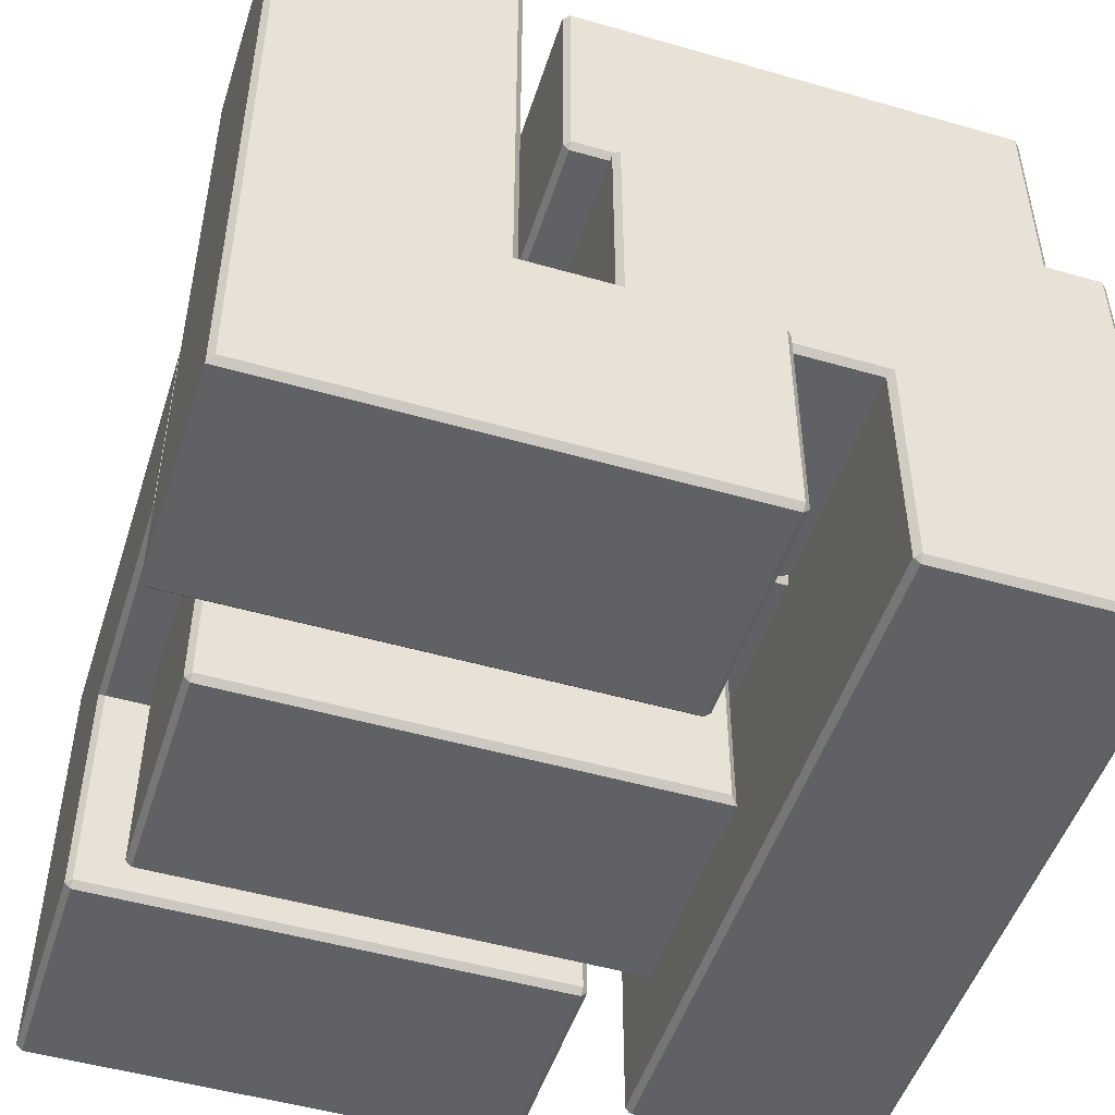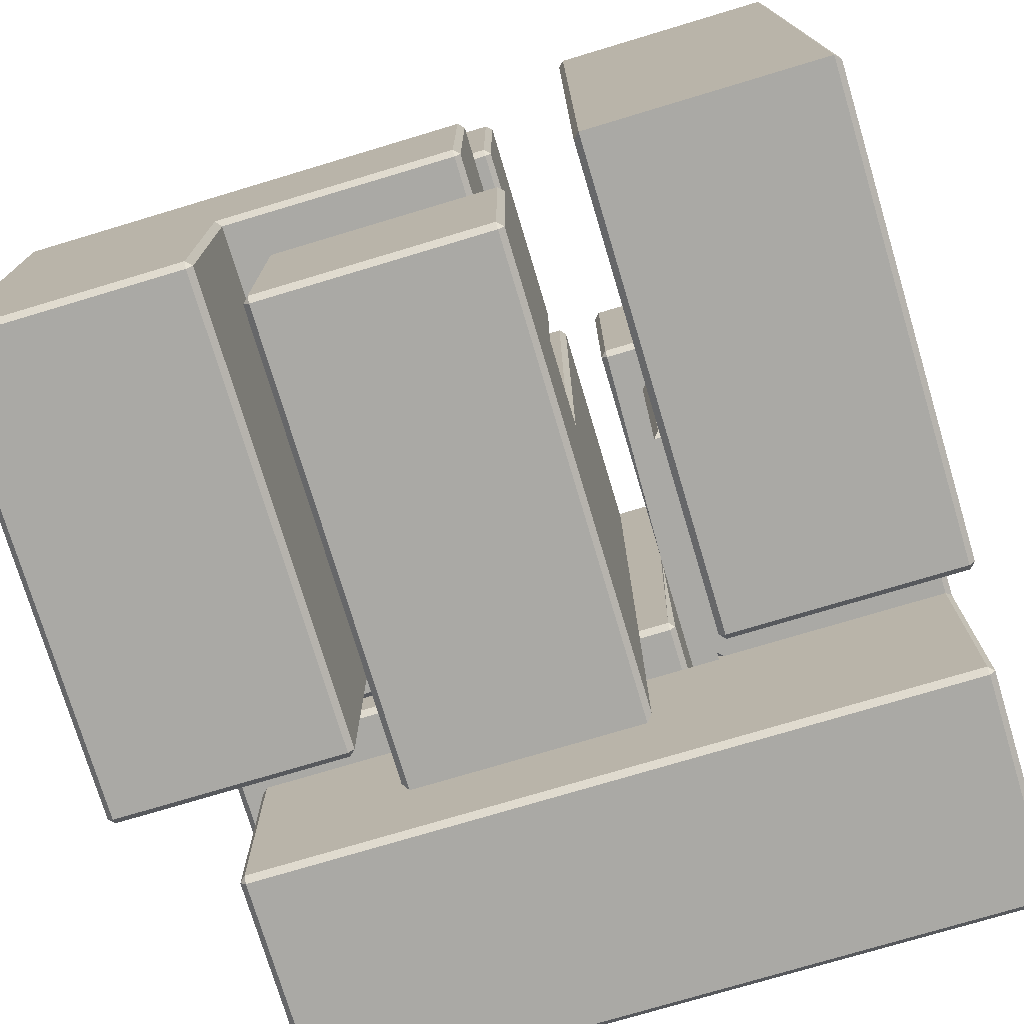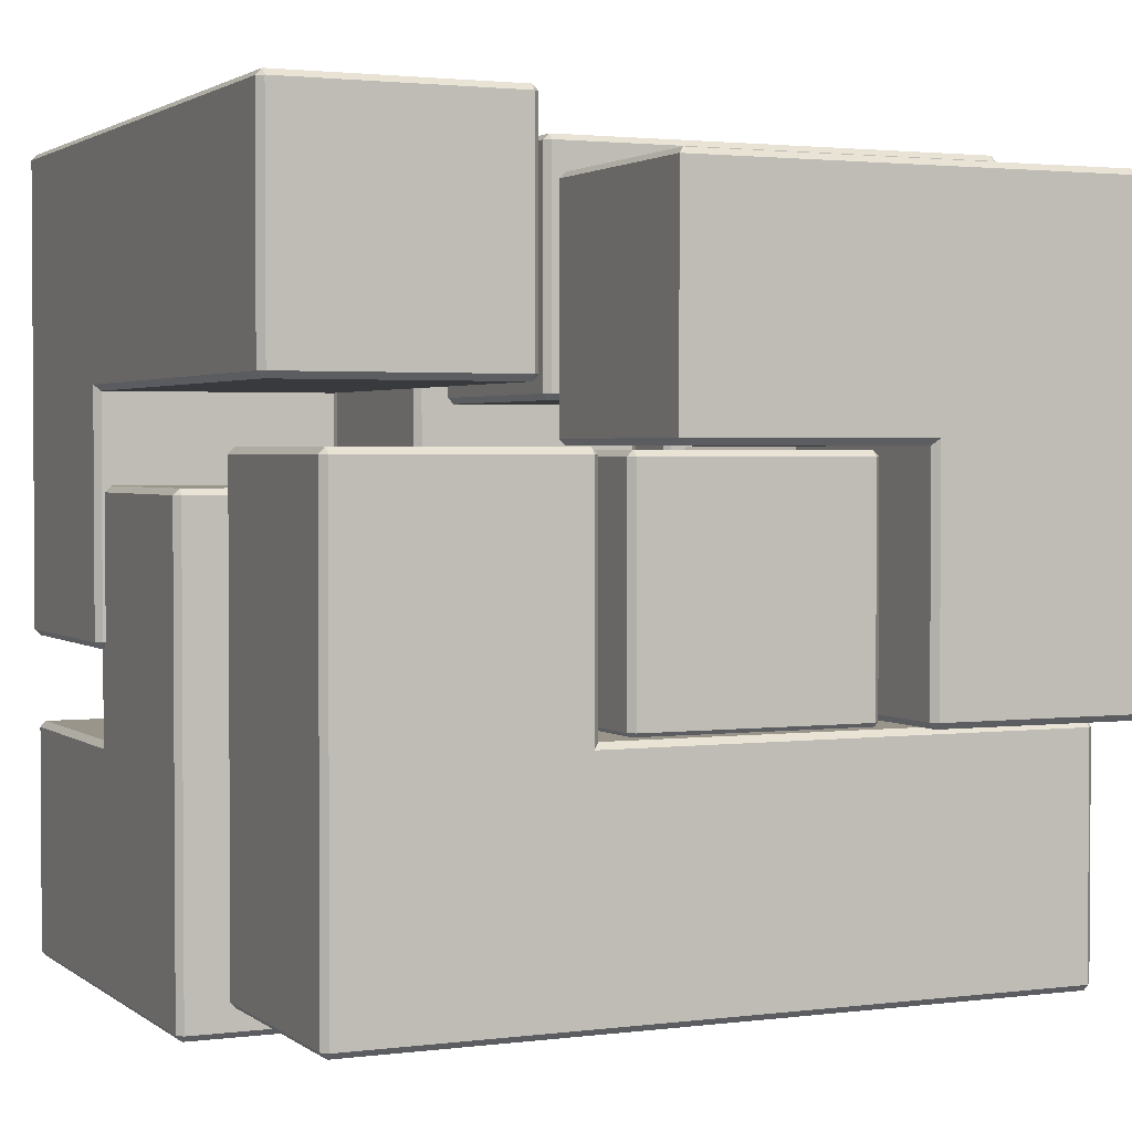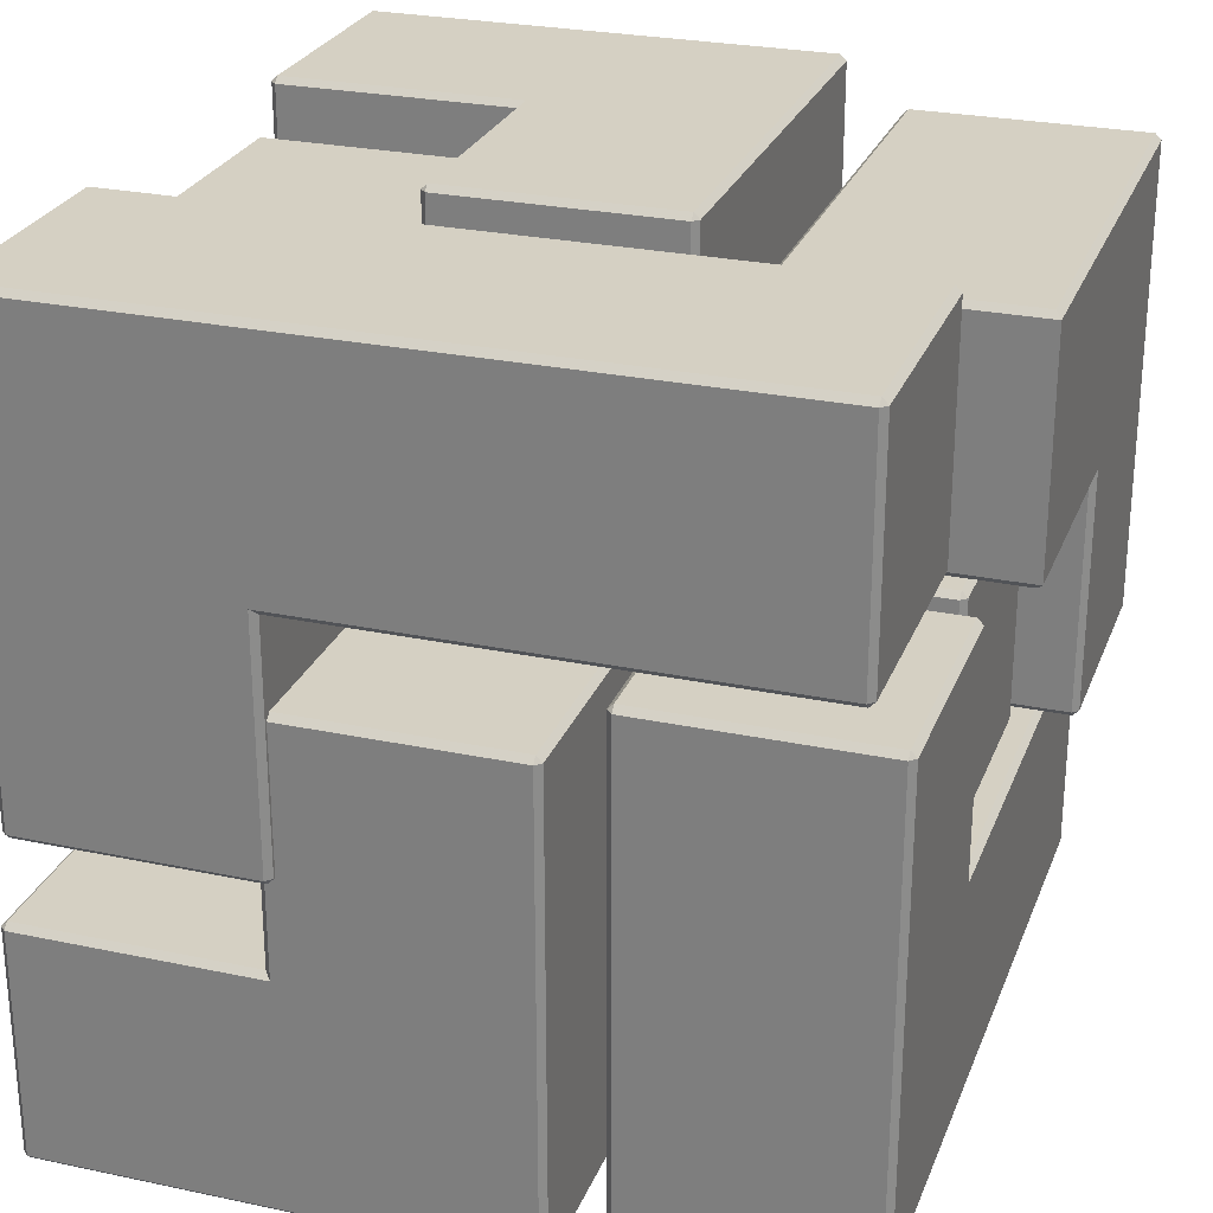
<metadata>
{"format":"obj","ext":"obj","renderer":"f3d","projection":"perspective","resolution":1024,"background":"white","views":[{"elev":-49.7,"azim":72.4,"up":"+Y"},{"elev":-75.3,"azim":16.7,"up":"+Y"},{"elev":2.2,"azim":155.6,"up":"+Z"},{"elev":26.4,"azim":108.4,"up":"+Z"}]}
</metadata>
<code>
o Cube
v 1.384 1.531 -1.28
v 1.384 1.481 -1.33
v 1.384 1.481 -3.23
v 1.334 1.531 -3.28
v 1.434 3.481 -1.33
v 1.384 3.431 -1.28
v 1.384 3.431 -3.28
v 1.384 3.481 -3.23
v 3.384 1.531 -1.28
v 3.334 1.481 -1.28
v 3.384 1.531 -3.23
v 3.334 1.481 -3.23
v 3.334 1.531 -3.28
v 3.334 3.481 -1.28
v 3.384 3.431 -1.28
v 3.334 3.431 -3.28
v 3.334 3.481 -3.23
v 3.384 3.431 -3.23
v 1.434 3.481 0.6701
v 1.384 3.431 0.6701
v 1.434 3.431 0.7201
v 3.334 3.481 0.6701
v 3.334 3.431 0.7201
v 3.384 3.431 0.6701
v 1.384 1.531 0.6701
v 1.434 1.481 0.6701
v 1.434 1.531 0.7201
v 3.384 1.531 0.6701
v 3.334 1.531 0.7201
v 3.334 1.481 0.6701
v -2.616 1.481 -1.33
v -2.566 1.481 -1.28
v -2.566 1.481 -3.28
v -2.616 1.481 -3.23
v -2.566 3.481 -1.33
v -2.616 3.431 -1.33
v -2.566 3.431 -1.28
v -2.566 3.481 -3.23
v -2.566 3.431 -3.28
v -2.616 3.431 -3.23
v 1.384 -0.469 -1.33
v 1.334 -0.469 -1.28
v 1.334 -0.519 -1.33
v 1.384 -0.469 -3.23
v 1.334 -0.519 -3.23
v 1.334 -0.469 -3.28
v -2.616 -0.469 -1.33
v -2.566 -0.519 -1.33
v -2.566 -0.469 -1.28
v -2.616 -0.469 -3.23
v -2.566 -0.469 -3.28
v -2.566 -0.519 -3.23
f 1 20 6
f 14 19 22
f 15 28 9
f 4 39 7
f 33 46 51
f 1 37 32
f 34 47 31
f 15 11 18
f 29 21 27
f 32 42 1
f 43 52 45
f 10 26 2
f 5 17 8
f 12 2 3
f 8 35 5
f 31 40 34
f 13 7 16
f 11 12 13
f 16 17 18
f 19 20 21
f 22 23 24
f 25 26 27
f 28 29 30
f 35 36 37
f 38 39 40
f 41 42 43
f 44 45 46
f 47 48 49
f 50 51 52
f 16 11 13
f 13 3 4
f 14 18 17
f 12 9 10
f 7 17 16
f 23 19 21
f 21 25 27
f 29 24 23
f 27 30 29
f 28 10 9
f 1 26 25
f 6 19 5
f 15 22 24
f 38 36 35
f 37 31 32
f 33 40 39
f 8 39 38
f 35 6 5
f 45 41 43
f 50 48 47
f 52 46 45
f 43 49 48
f 42 2 1
f 46 3 44
f 34 51 50
f 32 47 49
f 2 44 3
f 1 25 20
f 14 5 19
f 15 24 28
f 4 33 39
f 33 4 46
f 1 6 37
f 34 50 47
f 15 9 11
f 29 23 21
f 32 49 42
f 43 48 52
f 10 30 26
f 5 14 17
f 12 10 2
f 8 38 35
f 31 36 40
f 13 4 7
f 16 18 11
f 13 12 3
f 14 15 18
f 12 11 9
f 7 8 17
f 23 22 19
f 21 20 25
f 29 28 24
f 27 26 30
f 28 30 10
f 1 2 26
f 6 20 19
f 15 14 22
f 38 40 36
f 37 36 31
f 33 34 40
f 8 7 39
f 35 37 6
f 45 44 41
f 50 52 48
f 52 51 46
f 43 42 49
f 42 41 2
f 46 4 3
f 34 33 51
f 32 31 47
f 2 41 44
o Cube.001
v 1.078 -0.7625 2.651
v 1.028 -0.7125 2.651
v 1.028 -0.7625 2.701
v 1.028 -2.712 2.651
v 1.078 -2.662 2.651
v 1.028 -2.662 2.701
v -0.8717 -0.7625 2.701
v -0.8717 -0.7125 2.651
v -0.9217 -0.7625 2.651
v -0.8717 -2.662 2.701
v -0.9217 -2.662 2.651
v -0.8717 -2.712 2.651
v 1.078 -0.7625 0.6508
v 1.028 -0.7125 0.7008
v 1.028 -2.712 0.7008
v 1.078 -2.662 0.7008
v -0.8717 -0.7125 0.7008
v -0.9217 -0.7625 0.6508
v -0.9217 -2.662 0.7008
v -0.8717 -2.712 0.7008
v 1.078 -2.662 -1.249
v 1.028 -2.712 -1.299
v -0.9217 -2.662 -1.249
v -0.8717 -2.712 -1.299
v -0.9217 -0.7125 -1.249
v -0.8717 -0.7125 -1.299
v 1.028 -0.7125 -1.299
v 1.078 -0.7125 -1.249
v -0.8717 3.238 0.7008
v -0.8717 3.288 0.6508
v -0.9217 3.238 0.6508
v 1.028 3.238 0.7008
v 1.078 3.238 0.6508
v 1.028 3.288 0.6508
v -0.8717 3.238 -1.299
v -0.9217 3.238 -1.249
v -0.8717 3.288 -1.249
v 1.028 3.238 -1.299
v 1.028 3.288 -1.249
v 1.078 3.238 -1.249
f 56 72 67
f 65 73 80
f 86 89 82
f 61 71 63
f 66 60 54
f 55 62 58
f 78 90 79
f 80 85 65
f 77 83 88
f 70 75 71
f 72 74 67
f 66 81 69
f 78 74 76
f 53 54 55
f 56 57 58
f 59 60 61
f 62 63 64
f 81 82 83
f 84 85 86
f 87 88 89
f 90 91 92
f 67 57 56
f 58 53 55
f 63 59 61
f 69 61 60
f 60 55 54
f 64 71 72
f 66 53 65
f 56 62 64
f 75 78 76
f 73 79 80
f 67 73 68
f 72 75 76
f 84 82 81
f 91 87 89
f 92 86 85
f 83 89 88
f 88 78 77
f 80 90 92
f 85 66 65
f 83 69 81
f 68 53 57
f 56 64 72
f 65 68 73
f 86 91 89
f 61 70 71
f 66 69 60
f 55 59 62
f 78 87 90
f 80 92 85
f 77 70 83
f 70 77 75
f 72 76 74
f 66 84 81
f 78 79 74
f 67 68 57
f 58 57 53
f 63 62 59
f 69 70 61
f 60 59 55
f 64 63 71
f 66 54 53
f 56 58 62
f 75 77 78
f 73 74 79
f 67 74 73
f 72 71 75
f 84 86 82
f 91 90 87
f 92 91 86
f 83 82 89
f 88 87 78
f 80 79 90
f 85 84 66
f 83 70 69
f 68 65 53
o Cube.002
v 1.737 -0.7625 -0.7907
v 1.787 -0.7125 -0.7907
v 1.787 -0.7625 -0.8407
v 1.787 -2.712 -0.7907
v 1.737 -2.662 -0.7907
v 1.787 -2.662 -0.8407
v 3.687 -0.7625 -0.8407
v 3.687 -0.7125 -0.7907
v 3.737 -0.7625 -0.7907
v 3.687 -2.662 -0.8407
v 3.737 -2.662 -0.7907
v 3.687 -2.712 -0.7907
v 1.737 -0.7625 1.209
v 1.787 -0.7125 1.159
v 1.787 -2.712 1.159
v 1.737 -2.662 1.159
v 3.687 -0.7125 1.159
v 3.737 -0.7625 1.209
v 3.737 -2.662 1.159
v 3.687 -2.712 1.159
v 1.737 -2.662 3.109
v 1.787 -2.712 3.159
v 3.737 -2.662 3.109
v 3.687 -2.712 3.159
v 3.737 -0.7125 3.109
v 3.687 -0.7125 3.159
v 1.787 -0.7125 3.159
v 1.737 -0.7125 3.109
v 3.687 3.238 1.159
v 3.687 3.288 1.209
v 3.737 3.238 1.209
v 1.787 3.238 1.159
v 1.737 3.238 1.209
v 1.787 3.288 1.209
v 3.687 3.238 3.159
v 3.737 3.238 3.109
v 3.687 3.288 3.109
v 1.787 3.238 3.159
v 1.787 3.288 3.109
v 1.737 3.238 3.109
f 96 112 107
f 105 113 120
f 126 129 122
f 101 111 103
f 106 100 94
f 95 102 98
f 118 130 119
f 120 125 105
f 117 123 128
f 110 115 111
f 112 114 107
f 106 121 109
f 118 114 116
f 93 94 95
f 96 97 98
f 99 100 101
f 102 103 104
f 121 122 123
f 124 125 126
f 127 128 129
f 130 131 132
f 107 97 96
f 98 93 95
f 103 99 101
f 109 101 100
f 100 95 94
f 104 111 112
f 106 93 105
f 96 102 104
f 115 118 116
f 113 119 120
f 107 113 108
f 112 115 116
f 124 122 121
f 131 127 129
f 132 126 125
f 123 129 128
f 128 118 117
f 120 130 132
f 125 106 105
f 123 109 121
f 108 93 97
f 96 104 112
f 105 108 113
f 126 131 129
f 101 110 111
f 106 109 100
f 95 99 102
f 118 127 130
f 120 132 125
f 117 110 123
f 110 117 115
f 112 116 114
f 106 124 121
f 118 119 114
f 107 108 97
f 98 97 93
f 103 102 99
f 109 110 101
f 100 99 95
f 104 103 111
f 106 94 93
f 96 98 102
f 115 117 118
f 113 114 119
f 107 114 113
f 112 111 115
f 124 126 122
f 131 130 127
f 132 131 126
f 123 122 129
f 128 127 118
f 120 119 130
f 125 124 106
f 123 110 109
f 108 105 93
o Cube.003
v -1.182 -0.7125 1.127
v -1.182 -0.7625 1.077
v -1.232 -0.7125 1.077
v -1.182 -0.6625 1.077
v -1.232 -2.712 1.077
v -1.182 -2.662 1.077
v -1.232 -2.662 3.077
v -1.232 -2.712 3.027
v -1.182 -2.662 3.027
v -1.182 -0.7125 3.027
v -1.232 -0.6625 3.077
v -3.182 -2.662 1.077
v -3.132 -2.712 1.077
v -3.182 -2.662 3.027
v -3.132 -2.712 3.027
v -3.132 -2.662 3.077
v -3.182 -0.7625 1.127
v -3.132 -0.7125 1.077
v -3.132 -0.7125 3.077
v -3.182 -0.7125 3.027
v -1.232 -0.7125 -0.8734
v -1.182 -0.7625 -0.8734
v -1.232 -0.7625 -0.9234
v -3.132 -0.7125 -0.8734
v -3.132 -0.7625 -0.9234
v -3.182 -0.7625 -0.8734
v -1.182 -2.662 -0.8734
v -1.232 -2.712 -0.8734
v -1.232 -2.662 -0.9234
v -3.182 -2.662 -0.8734
v -3.132 -2.662 -0.9234
v -3.132 -2.712 -0.8734
v -3.182 1.238 3.027
v -3.132 1.238 3.077
v -3.132 1.288 3.027
v -3.182 1.238 1.127
v -3.132 1.288 1.127
v -3.132 1.238 1.077
v -1.182 1.288 1.127
v -1.182 1.238 1.077
v -1.182 1.238 3.077
v -1.182 1.288 3.027
v 0.768 -0.7125 1.127
v 0.768 -0.6625 1.077
v 0.818 -0.6625 1.127
v 0.768 -0.7125 3.027
v 0.818 -0.6625 3.027
v 0.768 -0.6625 3.077
v 0.768 1.288 1.127
v 0.818 1.238 1.127
v 0.768 1.238 1.077
v 0.768 1.288 3.027
v 0.768 1.238 3.077
v 0.818 1.238 3.027
v -1.182 -0.7625 1.077
v -1.232 -0.7125 1.077
v -1.182 -0.6625 1.077
v -1.182 -0.7125 1.127
f 134 159 154
f 135 170 172
f 144 158 162
f 143 166 151
f 150 188 156
f 145 160 137
f 171 167 174
f 177 186 179
f 152 168 149
f 163 155 161
f 174 181 171
f 173 180 185
f 139 151 148
f 134 187 189
f 136 183 176
f 145 140 147
f 142 190 178
f 149 146 152
f 139 140 141
f 146 147 148
f 153 154 155
f 156 157 158
f 159 160 161
f 162 163 164
f 165 166 167
f 168 169 170
f 175 176 177
f 178 179 180
f 181 182 183
f 184 185 186
f 151 146 148
f 148 140 139
f 141 137 138
f 147 144 145
f 139 142 143
f 157 153 155
f 155 159 161
f 163 158 157
f 161 164 163
f 162 145 144
f 138 160 159
f 158 150 156
f 169 165 167
f 170 171 172
f 173 167 166
f 166 152 151
f 150 168 170
f 179 175 177
f 184 182 181
f 186 180 179
f 177 183 182
f 181 172 171
f 185 174 173
f 180 142 178
f 176 190 189
f 188 154 153
f 138 133 142
f 154 187 134
f 134 138 159
f 172 136 135
f 135 150 170
f 144 149 158
f 143 173 166
f 150 135 188
f 188 153 156
f 145 164 160
f 171 169 167
f 177 182 186
f 152 165 168
f 163 157 155
f 174 184 181
f 173 143 180
f 139 143 151
f 190 133 134
f 187 188 135
f 135 136 189
f 189 190 134
f 187 135 189
f 176 189 136
f 136 172 183
f 145 137 140
f 142 133 190
f 190 175 178
f 149 144 146
f 151 152 146
f 148 147 140
f 141 140 137
f 147 146 144
f 139 141 142
f 157 156 153
f 155 154 159
f 163 162 158
f 161 160 164
f 162 164 145
f 138 137 160
f 158 149 150
f 169 168 165
f 170 169 171
f 173 174 167
f 166 165 152
f 150 149 168
f 179 178 175
f 184 186 182
f 186 185 180
f 177 176 183
f 181 183 172
f 185 184 174
f 180 143 142
f 176 175 190
f 188 187 154
f 142 141 138
f 138 134 133
o Cube.004
v -1.055 1.772 0.6809
v -1.055 1.822 0.7309
v -1.055 1.772 0.7809
v -1.105 1.772 0.7309
v -3.055 1.822 0.6809
v -3.005 1.772 0.7309
v -1.055 1.772 2.681
v -1.055 1.822 2.731
v -3.005 1.772 2.681
v -3.005 1.822 2.731
v -3.055 1.822 2.681
v -1.055 3.722 0.7309
v -1.105 3.772 0.7809
v -3.005 3.772 0.7309
v -3.055 3.722 0.7309
v -1.055 3.722 2.731
v -1.055 3.772 2.681
v -3.055 3.722 2.681
v -3.005 3.722 2.731
v -3.005 3.772 2.681
v 0.8951 1.822 2.731
v 0.8951 1.772 2.681
v 0.9451 1.822 2.681
v 0.8951 3.722 2.731
v 0.9451 3.772 2.681
v 0.8951 1.772 0.7809
v 0.8951 1.822 0.7309
v 0.9451 1.822 0.7809
v 0.8951 3.722 0.7309
v 0.9451 3.772 0.7809
v -3.005 1.772 -1.269
v -3.055 1.772 -1.219
v -3.055 3.722 -1.219
v -3.005 3.772 -1.219
v -3.005 3.722 -1.269
v -1.055 1.772 -1.219
v -1.105 1.772 -1.269
v -1.105 3.772 -1.219
v -1.055 3.722 -1.219
v -1.105 3.722 -1.269
v -1.105 -0.1782 0.7309
v -1.105 -0.2282 0.6809
v -1.055 -0.1782 0.6809
v -3.005 -0.1782 0.7309
v -3.055 -0.1782 0.6809
v -3.005 -0.2282 0.6809
v -1.105 -0.1782 -1.269
v -1.055 -0.1782 -1.219
v -1.105 -0.2282 -1.219
v -3.005 -0.1782 -1.269
v -3.005 -0.2282 -1.219
v -3.055 -0.1782 -1.219
v -1.105 1.772 0.7309
v -1.055 1.772 0.6809
v -1.055 1.822 0.7309
v -1.055 1.772 0.7809
f 210 203 204
f 198 214 206
f 207 220 203
f 222 235 195
f 220 213 218
f 205 201 208
f 230 221 225
f 204 228 224
f 197 246 212
f 192 219 217
f 227 240 221
f 236 239 232
f 192 226 229
f 243 191 246
f 198 209 200
f 194 234 231
f 226 244 238
f 194 197 199
f 199 200 201
f 208 209 210
f 211 212 213
f 216 217 218
f 223 224 225
f 228 229 230
f 231 232 233
f 234 235 236
f 237 238 239
f 240 241 242
f 208 204 205
f 206 210 209
f 200 197 198
f 201 209 208
f 201 196 199
f 213 214 211
f 213 216 218
f 218 219 220
f 198 212 211
f 220 202 203
f 207 214 215
f 223 221 222
f 225 228 230
f 226 230 229
f 224 205 204
f 228 202 229
f 234 232 231
f 241 237 239
f 236 242 241
f 239 233 232
f 227 238 237
f 235 196 195
f 240 222 221
f 244 231 233
f 246 217 216
f 195 223 222
f 210 207 203
f 198 211 214
f 207 215 220
f 222 242 235
f 220 215 213
f 205 195 201
f 230 227 221
f 204 203 228
f 197 193 246
f 246 216 212
f 217 245 192
f 192 202 219
f 227 237 240
f 236 241 239
f 229 202 192
f 192 191 226
f 243 244 191
f 191 192 245
f 246 193 194
f 191 245 246
f 246 194 243
f 198 206 209
f 231 243 194
f 194 196 234
f 226 191 244
f 244 233 238
f 199 196 194
f 194 193 197
f 208 210 204
f 206 207 210
f 200 199 197
f 201 200 209
f 201 195 196
f 213 215 214
f 213 212 216
f 218 217 219
f 198 197 212
f 220 219 202
f 207 206 214
f 223 225 221
f 225 224 228
f 226 227 230
f 224 223 205
f 228 203 202
f 234 236 232
f 241 240 237
f 236 235 242
f 239 238 233
f 227 226 238
f 235 234 196
f 240 242 222
f 244 243 231
f 246 245 217
f 195 205 223
o Cube.005
v 1.713 -0.8438 -1.575
v 1.663 -0.8438 -1.525
v 1.663 -0.7938 -1.575
v 1.663 -0.8438 -1.625
v 1.663 -0.8938 -1.575
v 1.663 1.106 -1.575
v 1.713 1.156 -1.575
v 3.613 1.156 -1.575
v 3.663 1.106 -1.575
v 3.613 -0.8438 -1.575
v 3.663 -0.7938 -1.625
v 1.713 1.156 -3.525
v 1.713 1.106 -3.575
v 1.663 1.106 -3.525
v 3.613 1.106 -3.575
v 3.613 1.156 -3.525
v 3.663 1.106 -3.525
v 1.713 -0.8938 -3.575
v 1.663 -0.8438 -3.525
v 3.663 -0.8438 -3.525
v 3.613 -0.8438 -3.575
v 1.713 1.156 0.3755
v 1.663 1.106 0.3755
v 1.713 1.106 0.4255
v 3.613 1.156 0.3755
v 3.613 1.106 0.4255
v 3.663 1.106 0.3755
v 1.713 -0.7938 0.4255
v 1.663 -0.8438 0.3755
v 3.613 -0.8438 0.3755
v 3.663 -0.7938 0.3755
v 3.613 -0.7938 0.4255
v 3.613 -2.794 -3.575
v 3.663 -2.794 -3.525
v 3.613 -2.844 -3.525
v 1.663 -2.844 -3.525
v 1.663 -2.794 -3.575
v 1.663 -2.794 -1.575
v 1.663 -2.844 -1.625
v 3.613 -2.794 -1.575
v 3.613 -2.844 -1.625
v 3.663 -2.794 -1.625
v -2.287 -0.8438 -1.625
v -2.337 -0.8938 -1.625
v -2.287 -0.8938 -1.575
v -2.287 -0.8438 -3.525
v -2.287 -0.8938 -3.575
v -2.337 -0.8938 -3.525
v -2.287 -2.844 -1.625
v -2.287 -2.794 -1.575
v -2.337 -2.794 -1.625
v -2.287 -2.844 -3.525
v -2.337 -2.794 -3.525
v -2.287 -2.794 -3.575
v 1.663 -0.8438 -1.625
v 1.663 -0.8938 -1.575
f 258 254 262
f 283 293 264
f 264 279 283
f 255 277 257
f 270 278 272
f 260 250 249
f 285 281 287
f 249 275 269
f 266 288 280
f 285 298 282
f 247 284 286
f 263 257 266
f 294 297 290
f 247 249 302
f 284 302 296
f 267 259 261
f 250 292 289
f 247 276 275
f 258 259 260
f 261 262 263
f 268 269 270
f 271 272 273
f 276 277 278
f 279 280 281
f 286 287 288
f 289 290 291
f 292 293 294
f 295 296 297
f 298 299 300
f 266 261 263
f 263 254 255
f 262 259 258
f 265 259 264
f 252 258 260
f 272 268 270
f 276 274 275
f 269 274 270
f 273 278 277
f 277 256 257
f 269 253 252
f 255 271 273
f 282 279 281
f 287 284 285
f 288 281 280
f 280 267 266
f 256 288 257
f 292 290 289
f 299 295 297
f 294 300 299
f 291 297 296
f 293 265 264
f 296 285 284
f 283 298 300
f 289 302 301
f 253 271 254
f 258 253 254
f 283 300 293
f 264 267 279
f 255 273 277
f 270 274 278
f 249 252 260
f 260 265 250
f 285 282 281
f 269 252 249
f 249 248 275
f 266 257 288
f 285 295 298
f 286 256 247
f 247 251 284
f 263 255 257
f 294 299 297
f 247 248 249
f 249 250 301
f 302 251 247
f 249 301 302
f 284 251 302
f 302 291 296
f 267 264 259
f 289 301 250
f 250 265 292
f 275 248 247
f 247 256 276
f 266 267 261
f 263 262 254
f 262 261 259
f 265 260 259
f 252 253 258
f 272 271 268
f 276 278 274
f 269 275 274
f 273 272 278
f 277 276 256
f 269 268 253
f 255 254 271
f 282 283 279
f 287 286 284
f 288 287 281
f 280 279 267
f 256 286 288
f 292 294 290
f 299 298 295
f 294 293 300
f 291 290 297
f 293 292 265
f 296 295 285
f 283 282 298
f 289 291 302
f 253 268 271

</code>
